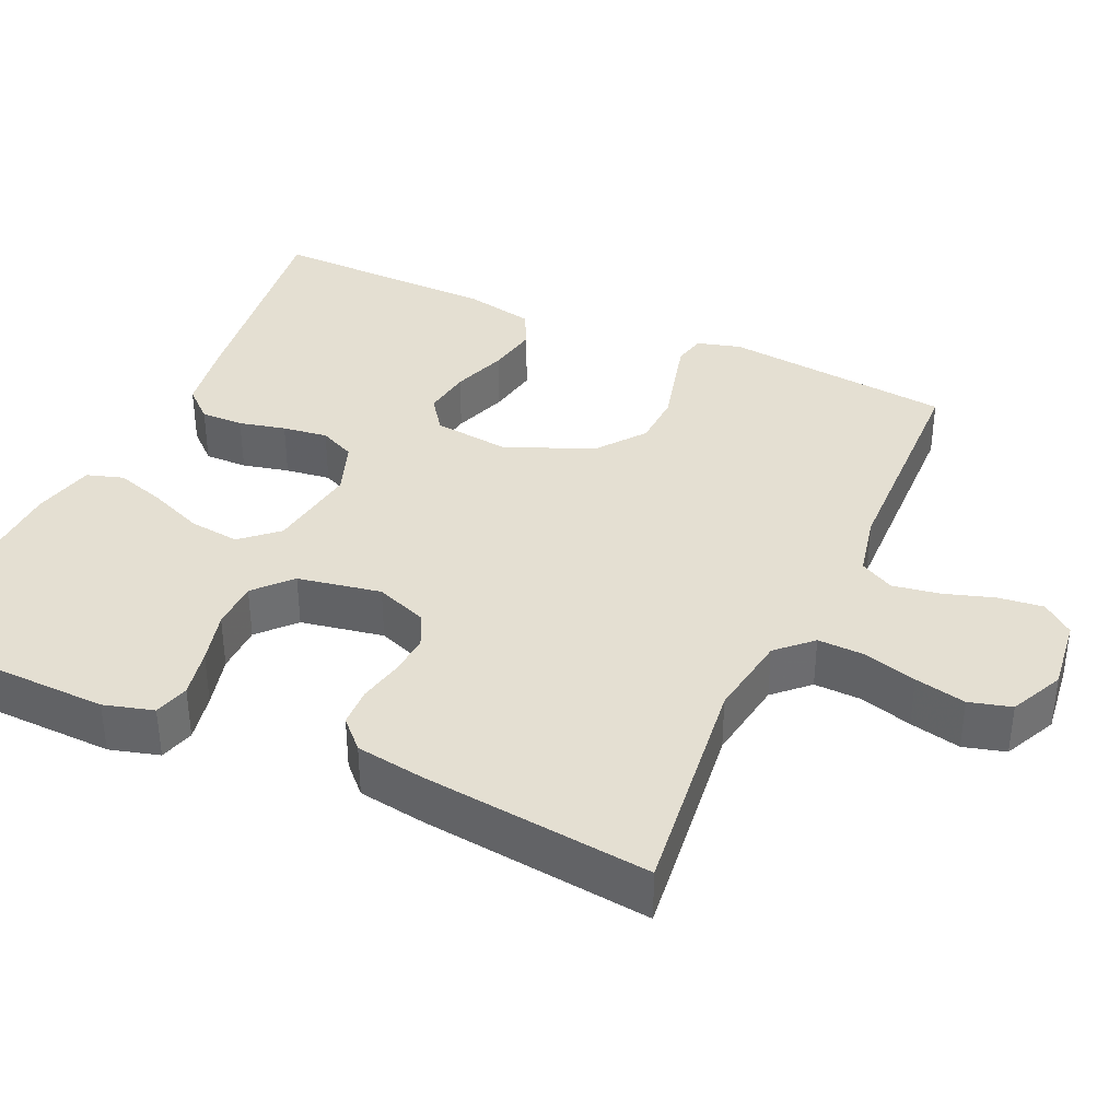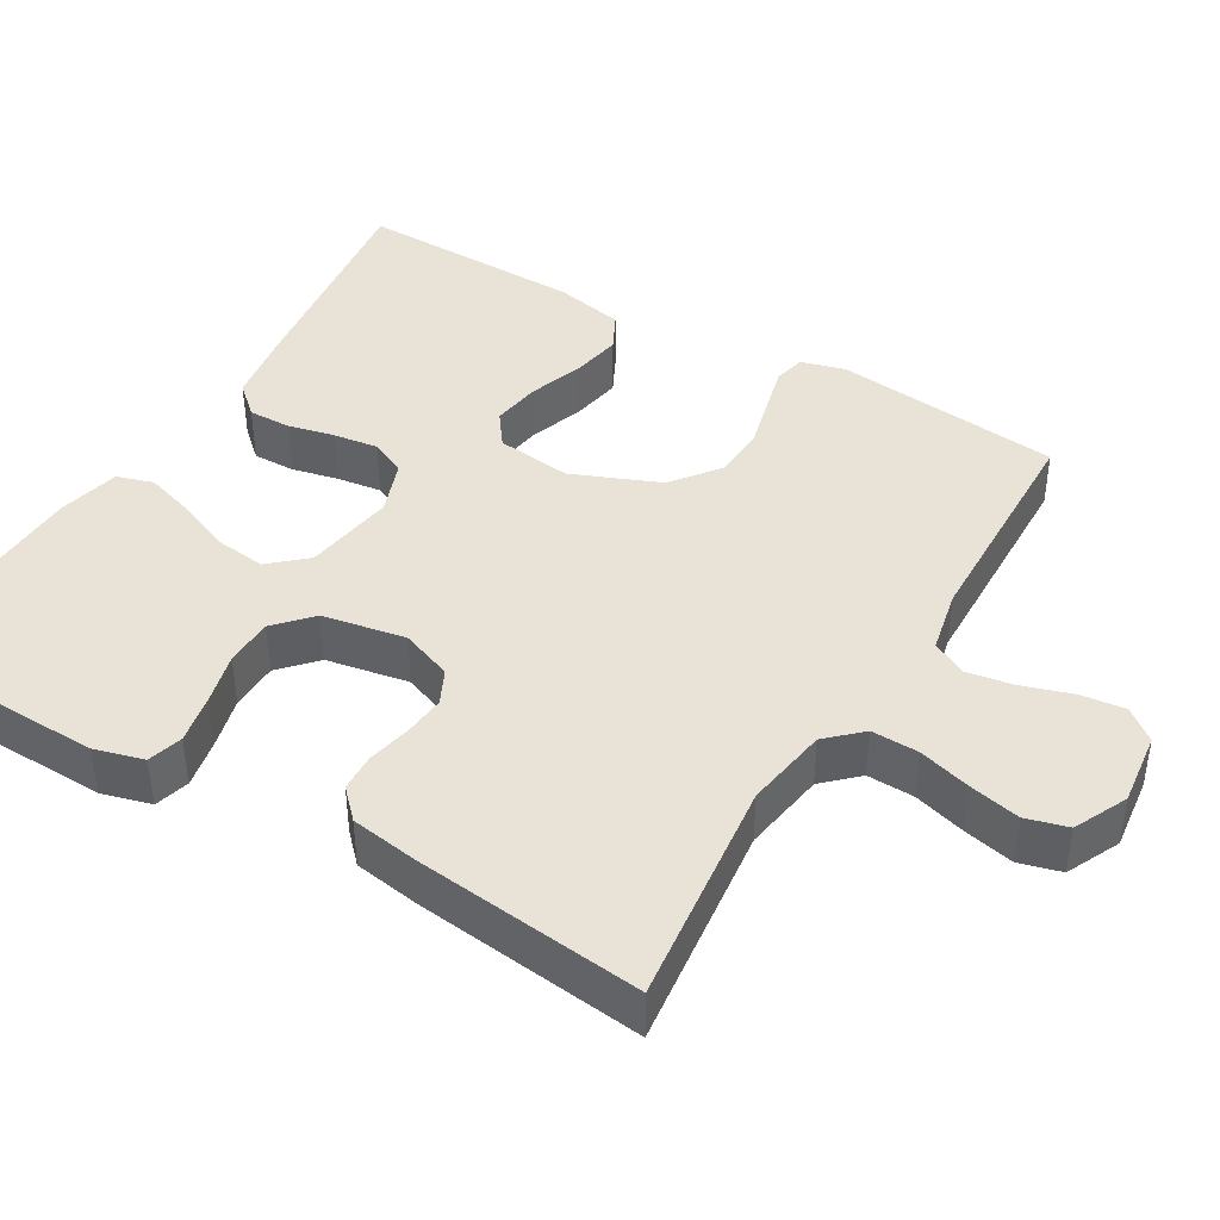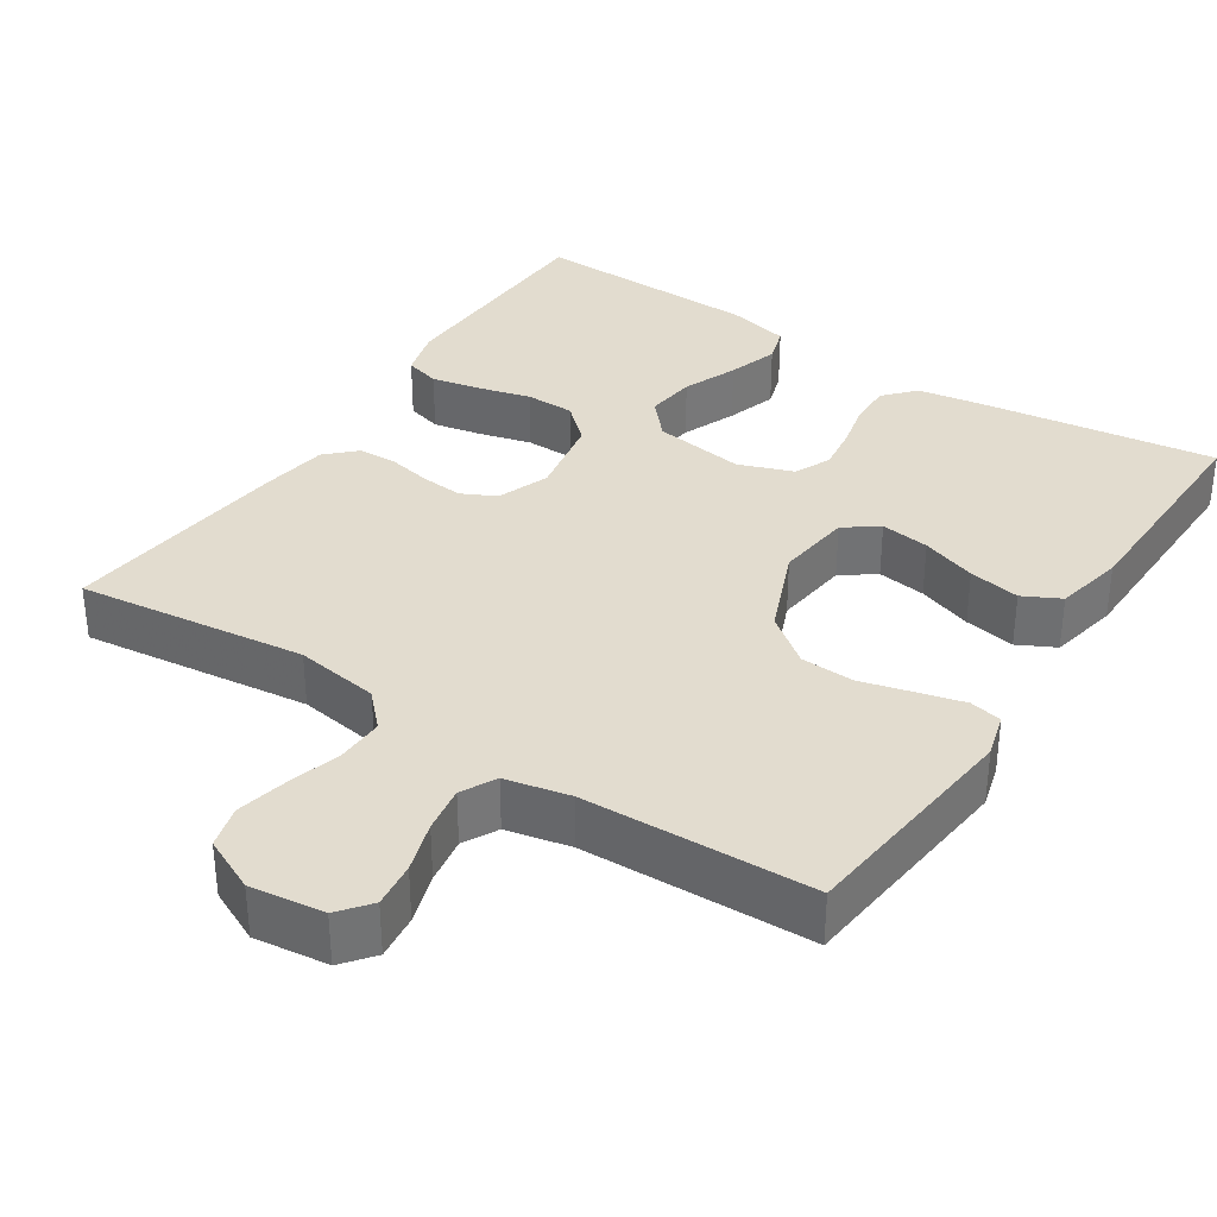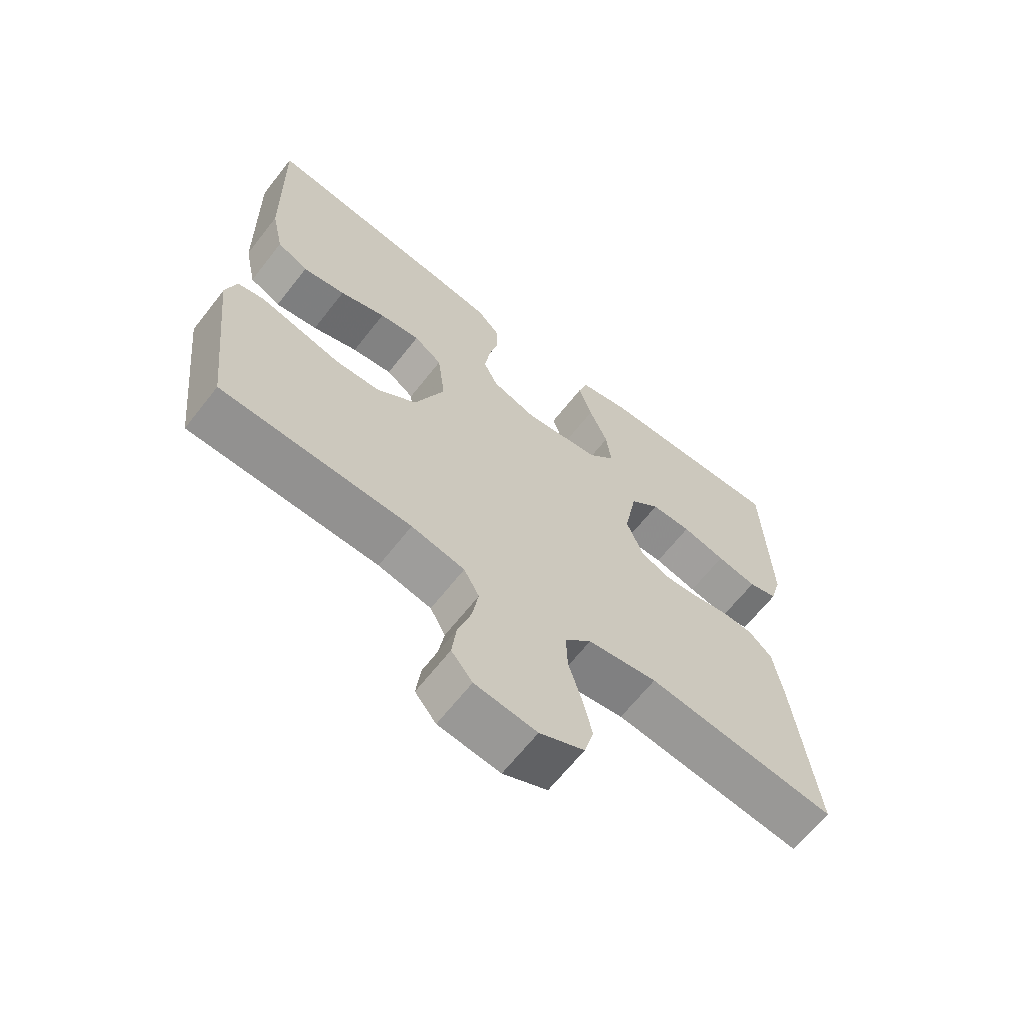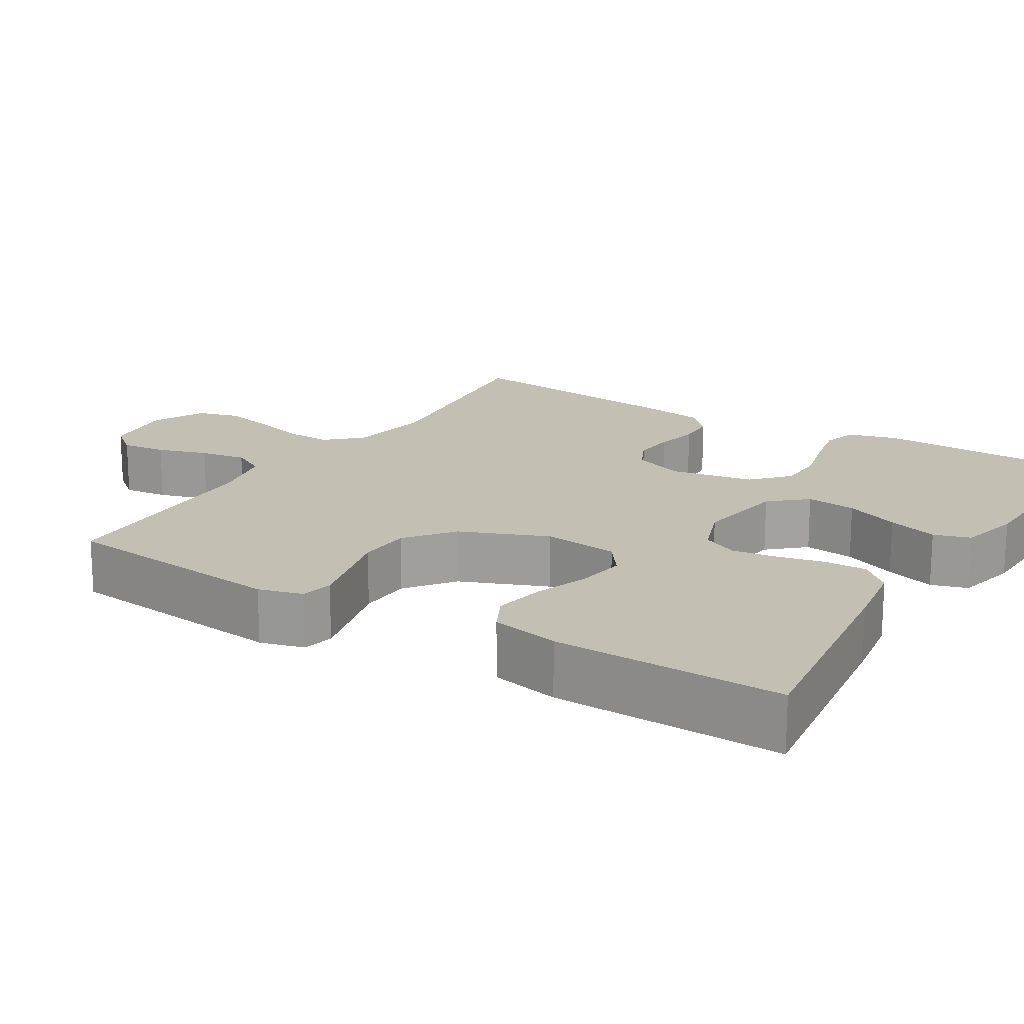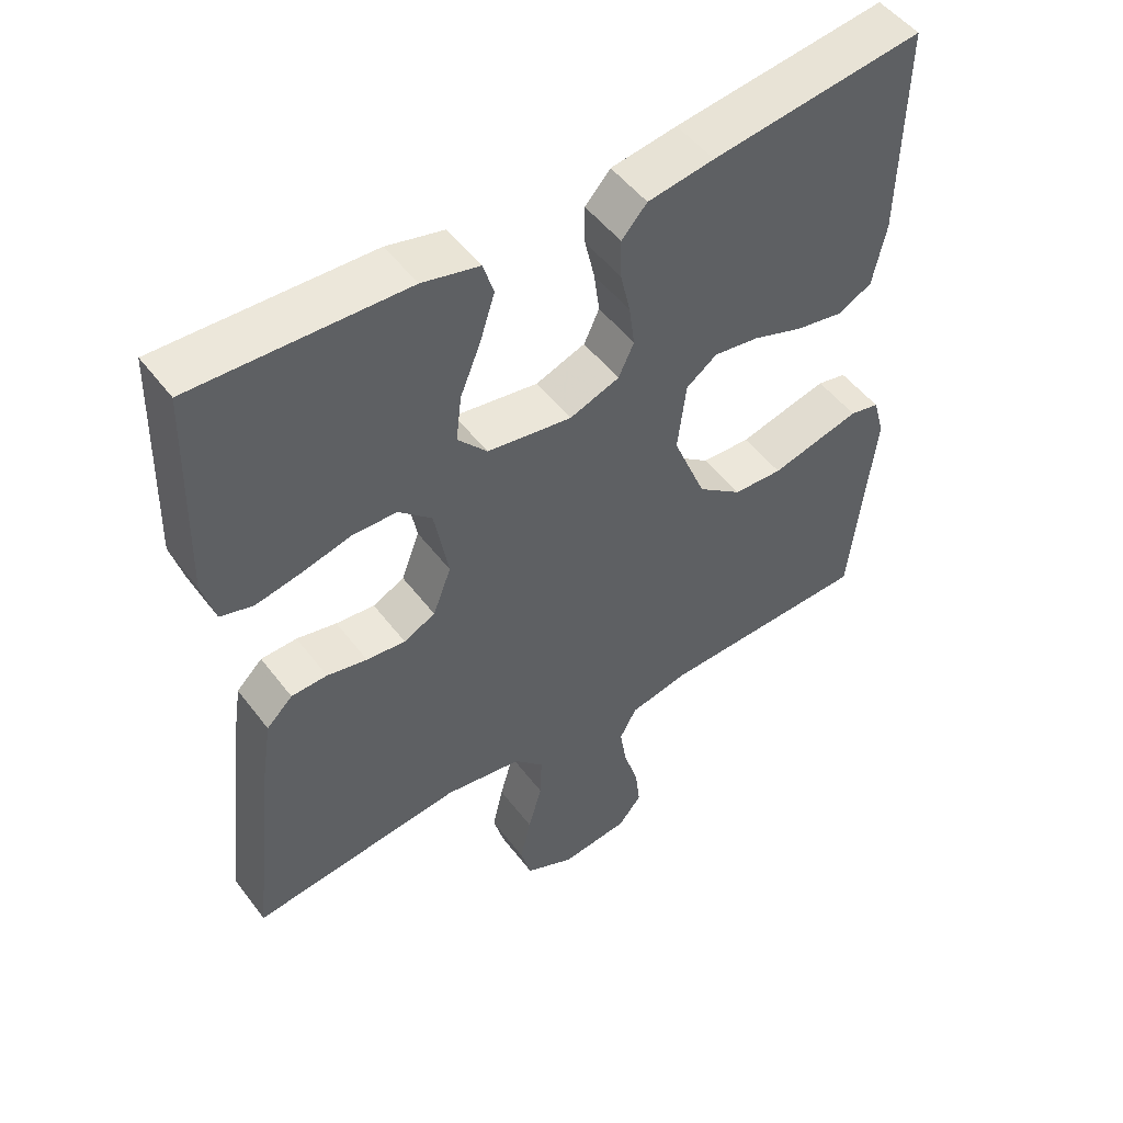
<metadata>
{"format":"obj","ext":"obj","renderer":"f3d","projection":"perspective","resolution":1024,"background":"white","views":[{"elev":37.1,"azim":114.4,"up":"+Y"},{"elev":41.8,"azim":120.6,"up":"+Y"},{"elev":34.7,"azim":-146.9,"up":"+Y"},{"elev":-65.2,"azim":-38.1,"up":"+Z"},{"elev":17.8,"azim":-58.2,"up":"+Y"},{"elev":50.3,"azim":144.2,"up":"+Z"}]}
</metadata>
<code>
v -0.5 0.07 0.5
v -0.2 0.07 0.46
v -0.106 0.07 0.445
v -0.07 0.07 0.405
v -0.071 0.07 0.349
v -0.085 0.07 0.288
v -0.093 0.07 0.229
v -0.071 0.07 0.182
v 0 0.07 0.156
v 0.12 0.07 0.174
v 0.162 0.07 0.221
v 0.154 0.07 0.287
v 0.125 0.07 0.358
v 0.104 0.07 0.424
v 0.119 0.07 0.472
v 0.2 0.07 0.491
v 0.5 0.07 0.5
v 0.509 0.07 0.2
v 0.491 0.07 0.135
v 0.445 0.07 0.122
v 0.381 0.07 0.135
v 0.312 0.07 0.153
v 0.248 0.07 0.152
v 0.201 0.07 0.109
v 0.181 0.07 0
v 0.207 0.07 -0.068
v 0.252 0.07 -0.09
v 0.307 0.07 -0.085
v 0.364 0.07 -0.073
v 0.415 0.07 -0.075
v 0.452 0.07 -0.111
v 0.466 0.07 -0.2
v 0.5 0.07 -0.5
v 0.2 0.07 -0.464
v 0.09 0.07 -0.481
v 0.048 0.07 -0.525
v 0.05 0.07 -0.587
v 0.07 0.07 -0.656
v 0.085 0.07 -0.723
v 0.07 0.07 -0.778
v 0 0.07 -0.811
v -0.097 0.07 -0.799
v -0.13 0.07 -0.758
v -0.123 0.07 -0.699
v -0.102 0.07 -0.633
v -0.092 0.07 -0.572
v -0.116 0.07 -0.527
v -0.2 0.07 -0.509
v -0.5 0.07 -0.5
v -0.533 0.07 -0.2
v -0.517 0.07 -0.142
v -0.475 0.07 -0.133
v -0.416 0.07 -0.148
v -0.347 0.07 -0.166
v -0.277 0.07 -0.163
v -0.214 0.07 -0.115
v -0.167 0.07 0
v -0.179 0.07 0.099
v -0.223 0.07 0.131
v -0.287 0.07 0.122
v -0.359 0.07 0.097
v -0.426 0.07 0.085
v -0.475 0.07 0.11
v -0.494 0.07 0.2
v -0.5 0 0.5
v -0.2 0 0.46
v -0.106 0 0.445
v -0.07 0 0.405
v -0.071 0 0.349
v -0.085 0 0.288
v -0.093 0 0.229
v -0.071 0 0.182
v 0 0 0.156
v 0.12 0 0.174
v 0.162 0 0.221
v 0.154 0 0.287
v 0.125 0 0.358
v 0.104 0 0.424
v 0.119 0 0.472
v 0.2 0 0.491
v 0.5 0 0.5
v 0.509 0 0.2
v 0.491 0 0.135
v 0.445 0 0.122
v 0.381 0 0.135
v 0.312 0 0.153
v 0.248 0 0.152
v 0.201 0 0.109
v 0.181 0 0
v 0.207 0 -0.068
v 0.252 0 -0.09
v 0.307 0 -0.085
v 0.364 0 -0.073
v 0.415 0 -0.075
v 0.452 0 -0.111
v 0.466 0 -0.2
v 0.5 0 -0.5
v 0.2 0 -0.464
v 0.09 0 -0.481
v 0.048 0 -0.525
v 0.05 0 -0.587
v 0.07 0 -0.656
v 0.085 0 -0.723
v 0.07 0 -0.778
v 0 0 -0.811
v -0.097 0 -0.799
v -0.13 0 -0.758
v -0.123 0 -0.699
v -0.102 0 -0.633
v -0.092 0 -0.572
v -0.116 0 -0.527
v -0.2 0 -0.509
v -0.5 0 -0.5
v -0.533 0 -0.2
v -0.517 0 -0.142
v -0.475 0 -0.133
v -0.416 0 -0.148
v -0.347 0 -0.166
v -0.277 0 -0.163
v -0.214 0 -0.115
v -0.167 0 0
v -0.179 0 0.099
v -0.223 0 0.131
v -0.287 0 0.122
v -0.359 0 0.097
v -0.426 0 0.085
v -0.475 0 0.11
v -0.494 0 0.2
f 4 5 6
f 3 4 6
f 2 3 6
f 1 2 6
f 64 1 6
f 63 64 6
f 62 63 6
f 61 62 6
f 60 61 6
f 59 60 6 7
f 58 59 7 8
f 57 58 8 9
f 56 57 9 10
f 52 53 54
f 51 52 54
f 50 51 54
f 49 50 54
f 48 49 54
f 47 48 54 55
f 46 47 55 56
f 43 44 45
f 42 43 45
f 41 42 45
f 40 41 45
f 39 40 45
f 38 39 45
f 37 38 45
f 36 37 45 46
f 46 56 10
f 36 46 10
f 35 36 10
f 32 33 34
f 31 32 34
f 30 31 34
f 29 30 34
f 28 29 34
f 27 28 34 35
f 20 21 22
f 19 20 22
f 18 19 22
f 17 18 22
f 16 17 22
f 15 16 22
f 14 15 22
f 13 14 22
f 12 13 22
f 11 12 22 23
f 10 11 23 24
f 26 27 35
f 25 26 35
f 10 24 25 35
f 70 69 68
f 70 68 67
f 70 67 66
f 70 66 65
f 70 65 128
f 70 128 127
f 70 127 126
f 70 126 125
f 70 125 124
f 71 70 124 123
f 72 71 123 122
f 73 72 122 121
f 74 73 121 120
f 118 117 116
f 118 116 115
f 118 115 114
f 118 114 113
f 118 113 112
f 119 118 112 111
f 120 119 111 110
f 109 108 107
f 109 107 106
f 109 106 105
f 109 105 104
f 109 104 103
f 109 103 102
f 109 102 101
f 110 109 101 100
f 74 120 110
f 74 110 100
f 74 100 99
f 98 97 96
f 98 96 95
f 98 95 94
f 98 94 93
f 98 93 92
f 99 98 92 91
f 86 85 84
f 86 84 83
f 86 83 82
f 86 82 81
f 86 81 80
f 86 80 79
f 86 79 78
f 86 78 77
f 86 77 76
f 87 86 76 75
f 88 87 75 74
f 99 91 90
f 99 90 89
f 99 89 88 74
f 1 65 66 2
f 2 66 67 3
f 3 67 68 4
f 4 68 69 5
f 5 69 70 6
f 6 70 71 7
f 7 71 72 8
f 8 72 73 9
f 9 73 74 10
f 10 74 75 11
f 11 75 76 12
f 12 76 77 13
f 13 77 78 14
f 14 78 79 15
f 15 79 80 16
f 16 80 81 17
f 17 81 82 18
f 18 82 83 19
f 19 83 84 20
f 20 84 85 21
f 21 85 86 22
f 22 86 87 23
f 23 87 88 24
f 24 88 89 25
f 25 89 90 26
f 26 90 91 27
f 27 91 92 28
f 28 92 93 29
f 29 93 94 30
f 30 94 95 31
f 31 95 96 32
f 32 96 97 33
f 33 97 98 34
f 34 98 99 35
f 35 99 100 36
f 36 100 101 37
f 37 101 102 38
f 38 102 103 39
f 39 103 104 40
f 40 104 105 41
f 41 105 106 42
f 42 106 107 43
f 43 107 108 44
f 44 108 109 45
f 45 109 110 46
f 46 110 111 47
f 47 111 112 48
f 48 112 113 49
f 49 113 114 50
f 50 114 115 51
f 51 115 116 52
f 52 116 117 53
f 53 117 118 54
f 54 118 119 55
f 55 119 120 56
f 56 120 121 57
f 57 121 122 58
f 58 122 123 59
f 59 123 124 60
f 60 124 125 61
f 61 125 126 62
f 62 126 127 63
f 63 127 128 64
f 64 128 65 1

</code>
